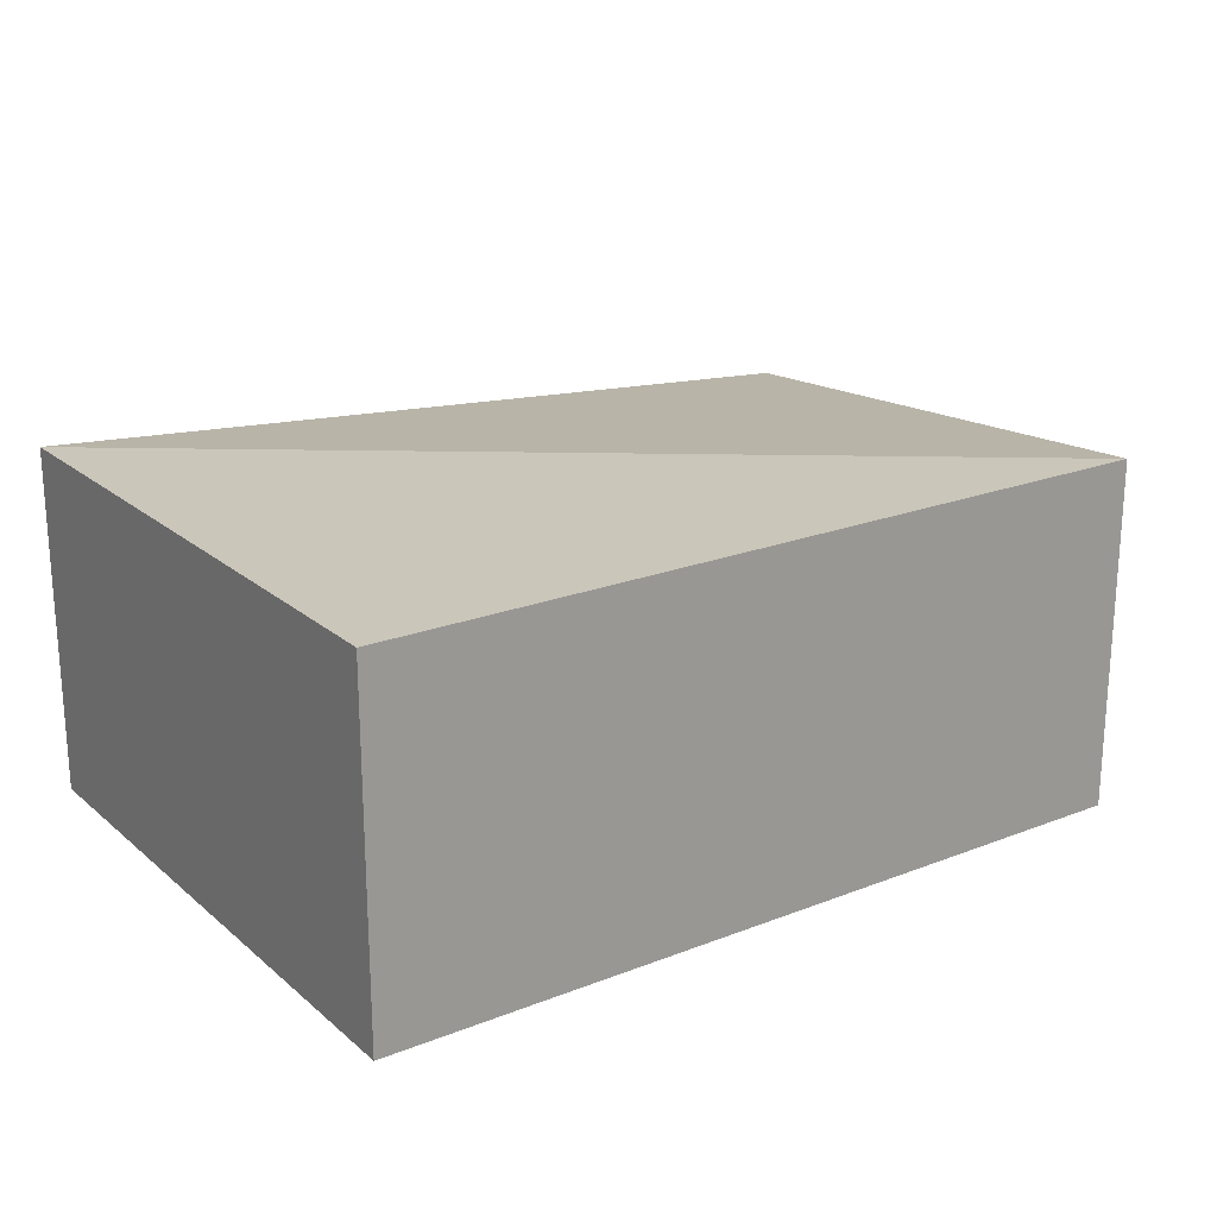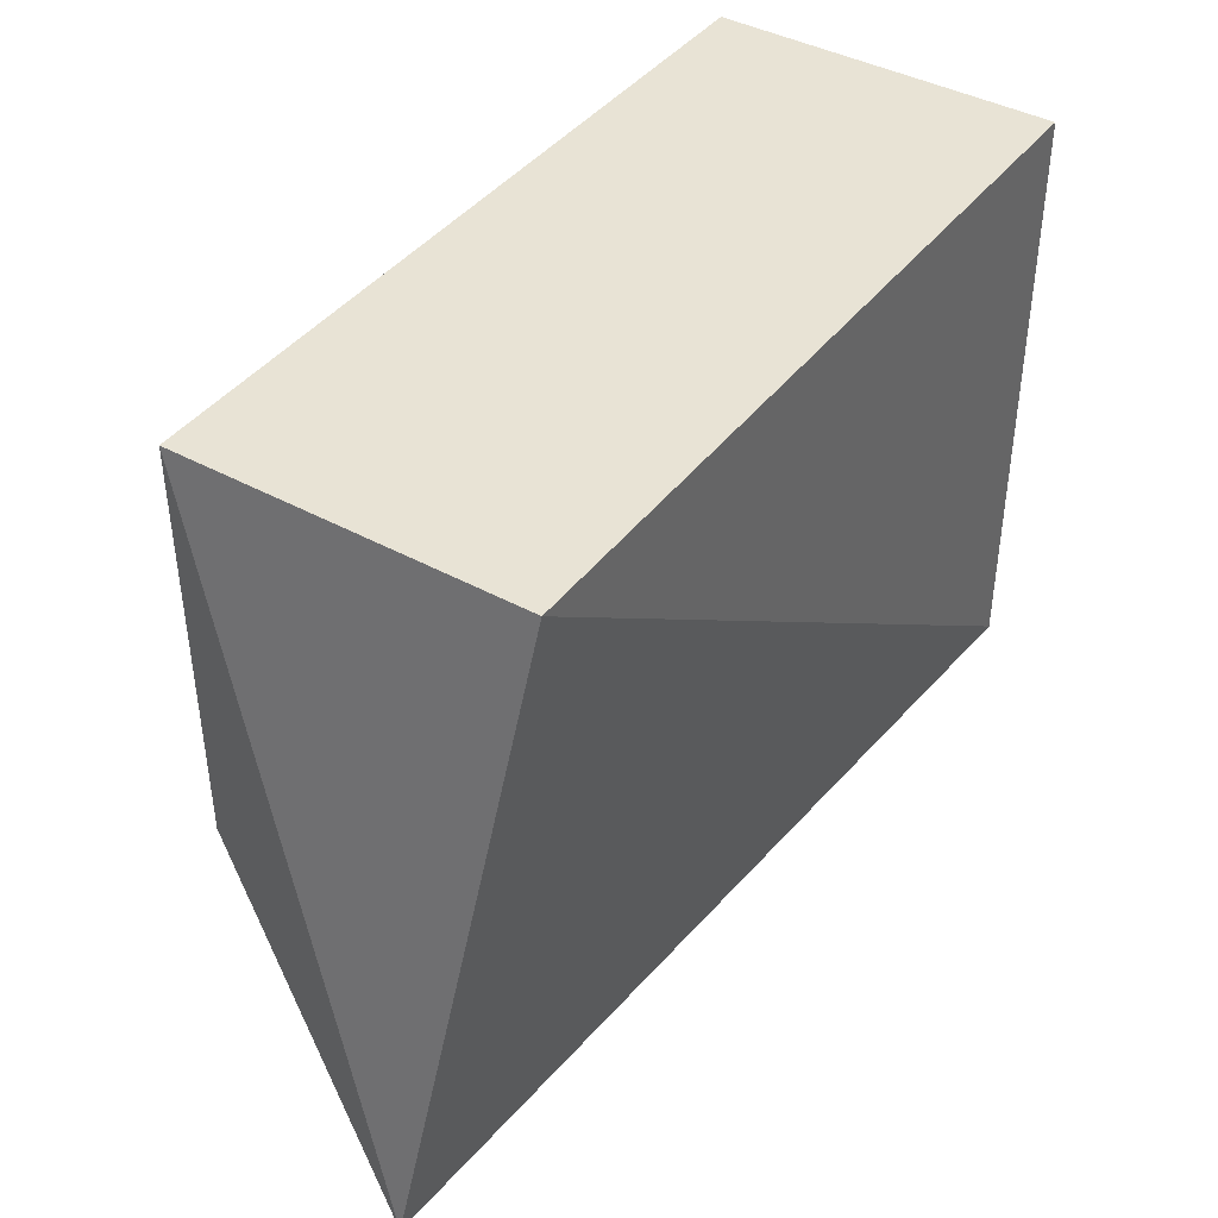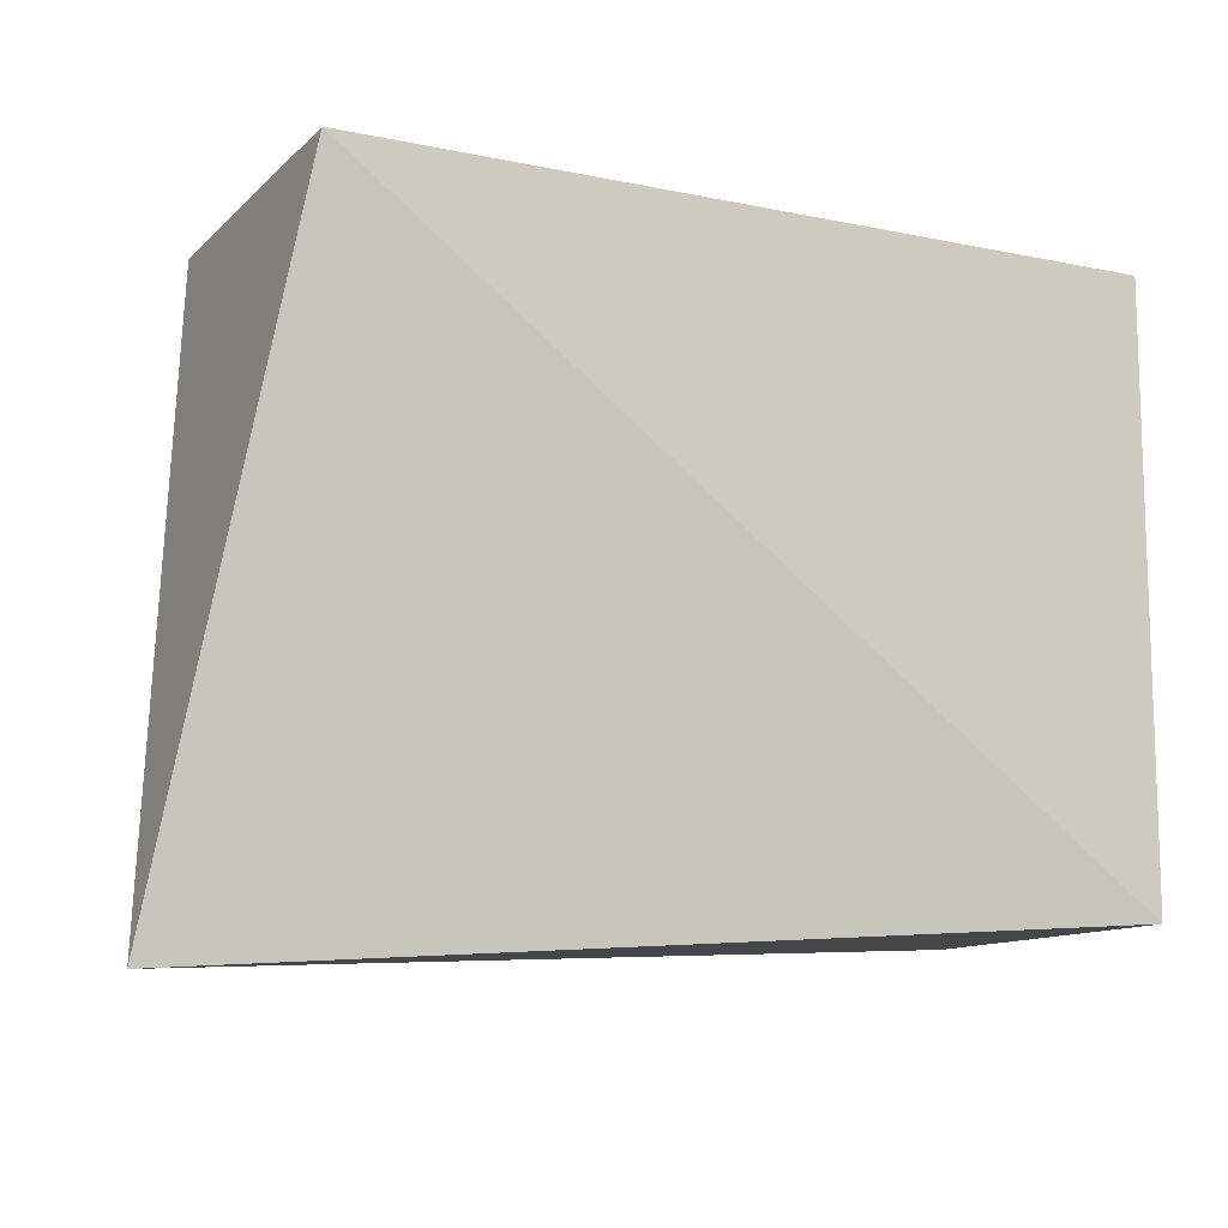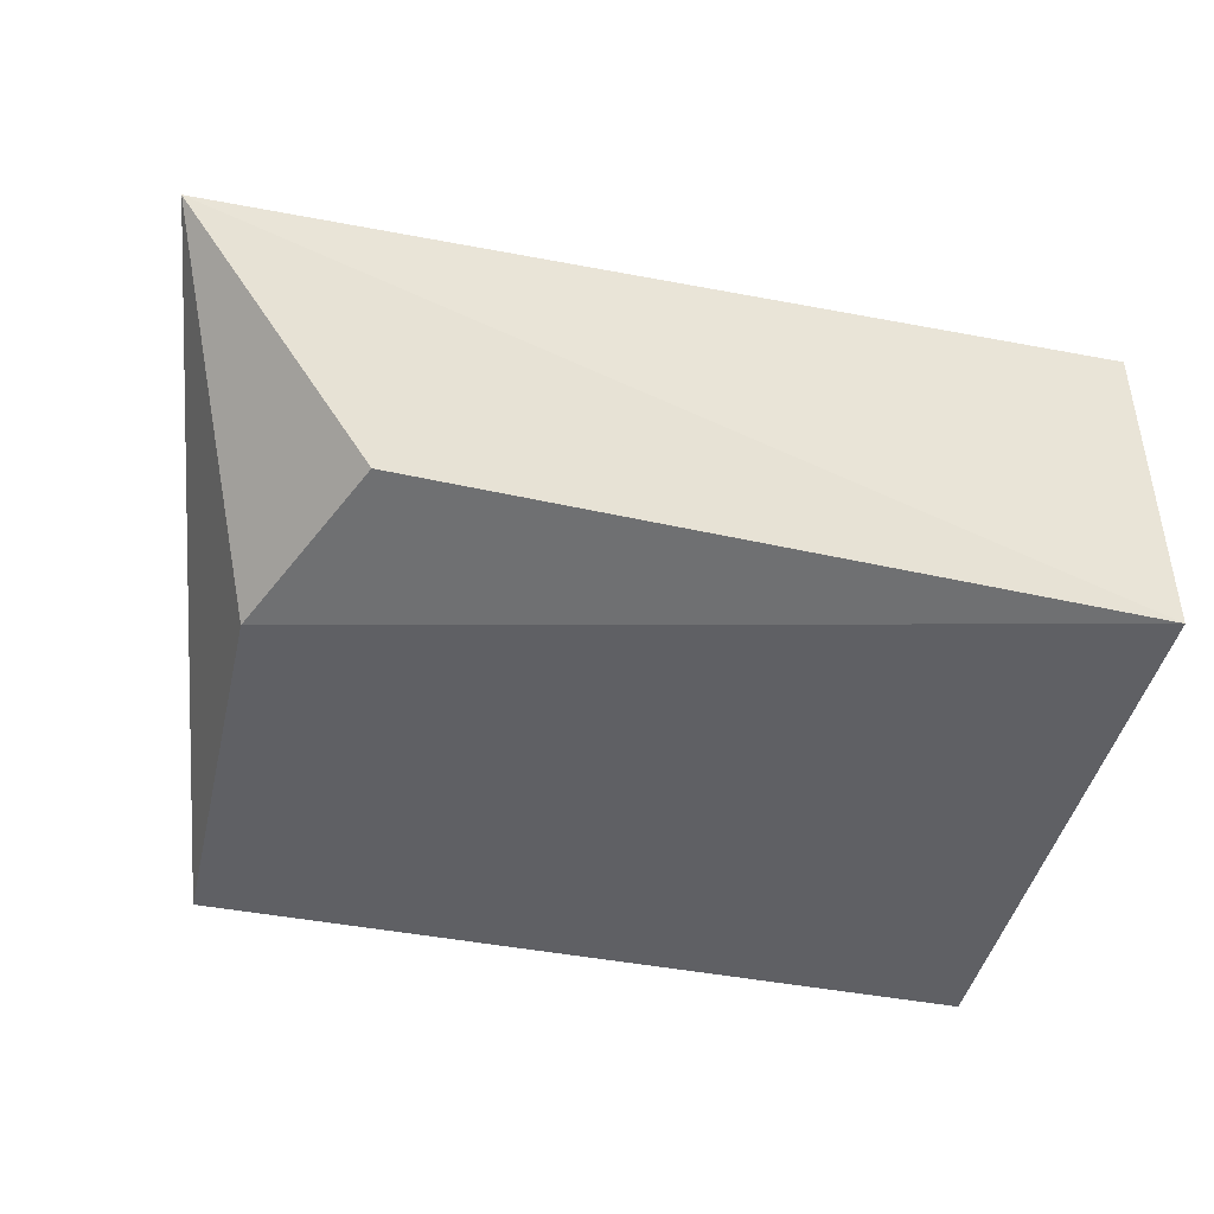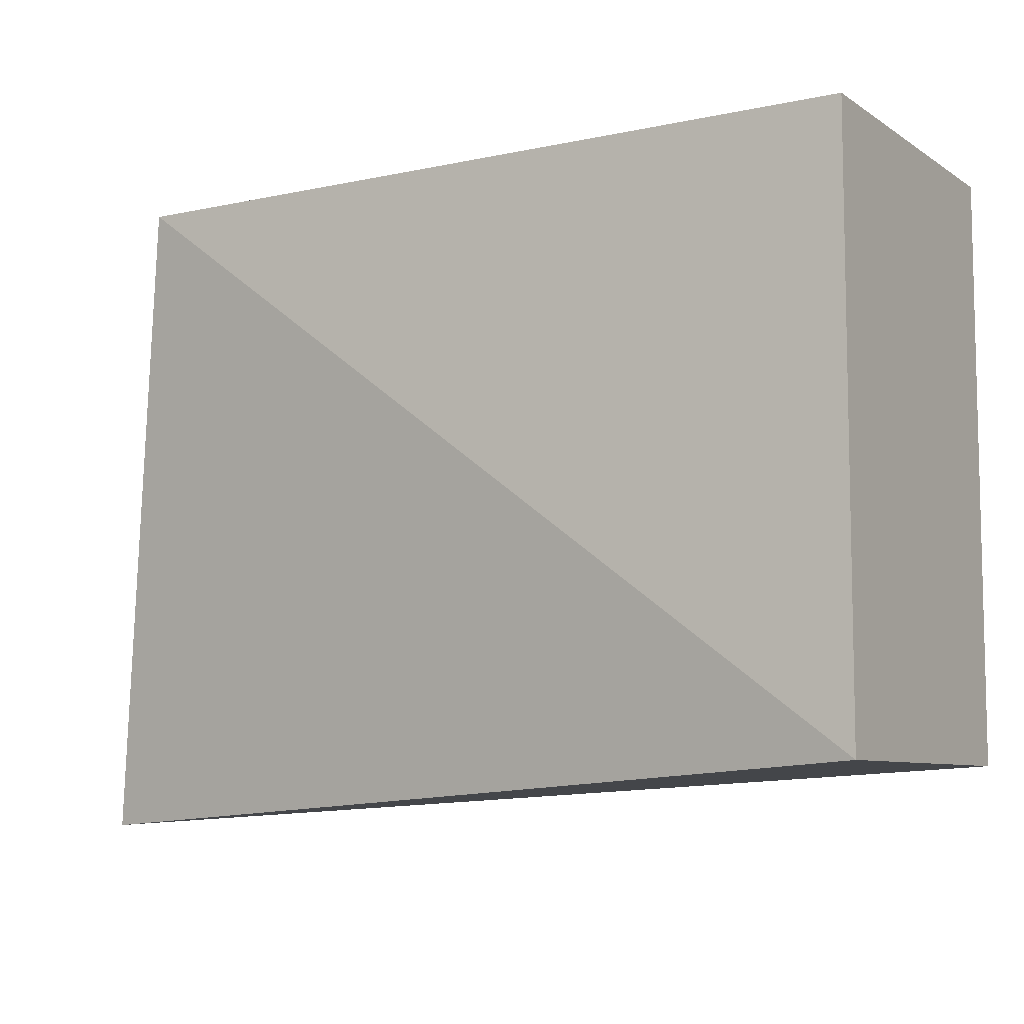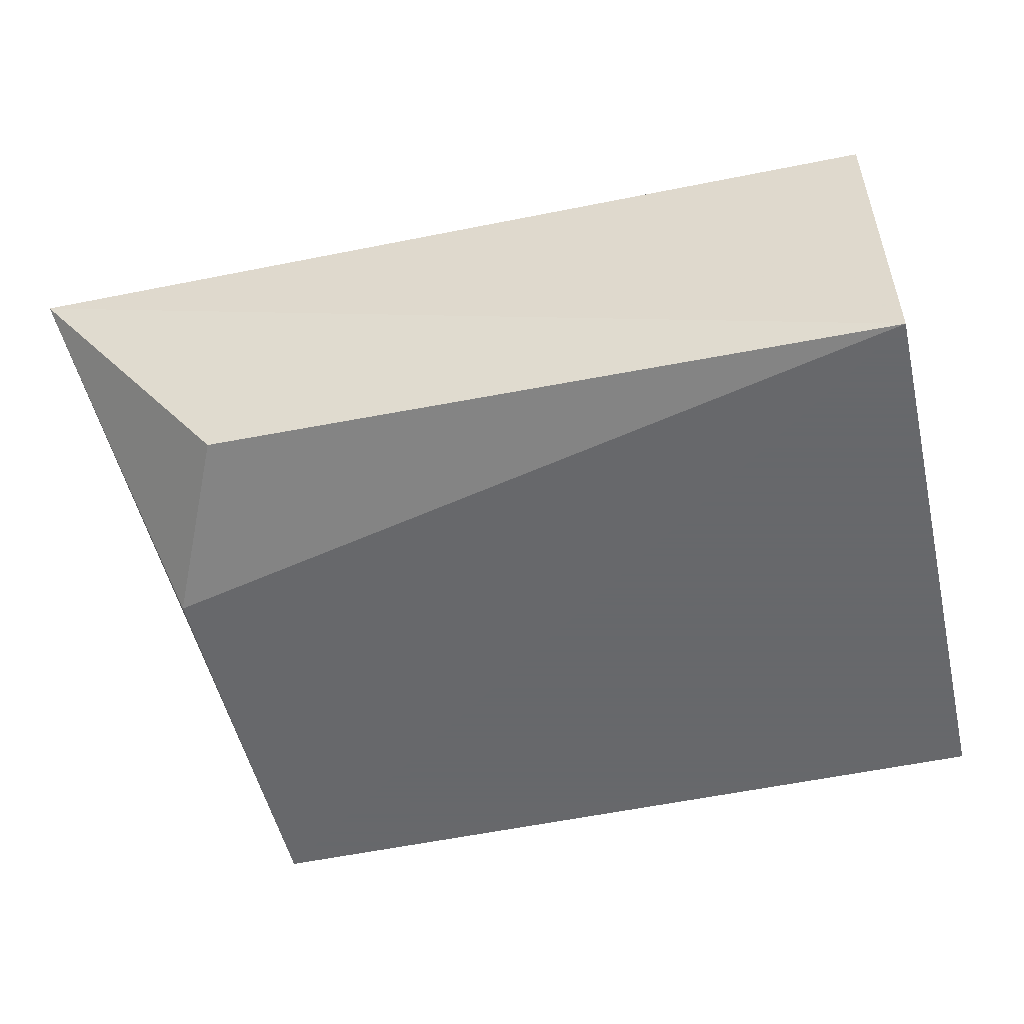
<metadata>
{"format":"obj","ext":"obj","renderer":"f3d","projection":"perspective","resolution":1024,"background":"white","views":[{"elev":21.2,"azim":145.2,"up":"+Z"},{"elev":41.2,"azim":-56.3,"up":"+Y"},{"elev":-11.6,"azim":-26.6,"up":"+Y"},{"elev":-43.8,"azim":-12.9,"up":"+Z"},{"elev":-7.8,"azim":31.1,"up":"+Y"},{"elev":-52.3,"azim":13.1,"up":"+Z"}]}
</metadata>
<code>
v -0.09848 -0.1949 -0.2018
v -0.09848 -0.1949 -0.3078
v -0.09848 -0.01312 -0.3078
v -0.3409 -0.01312 -0.2018
v -0.3735 -0.2134 -0.2279
v -0.09848 -0.01312 -0.2018
v -0.3409 -0.01312 -0.3078
v -0.3151 -0.1932 -0.2981
v -0.3408 -0.1383 -0.3073
f 1 2 3
f 5 2 1
f 5 1 4
f 6 1 3
f 6 3 4
f 6 4 1
f 7 3 2
f 7 5 4
f 7 4 3
f 8 2 5
f 9 7 2
f 9 2 8
f 9 8 5
f 9 5 7

</code>
